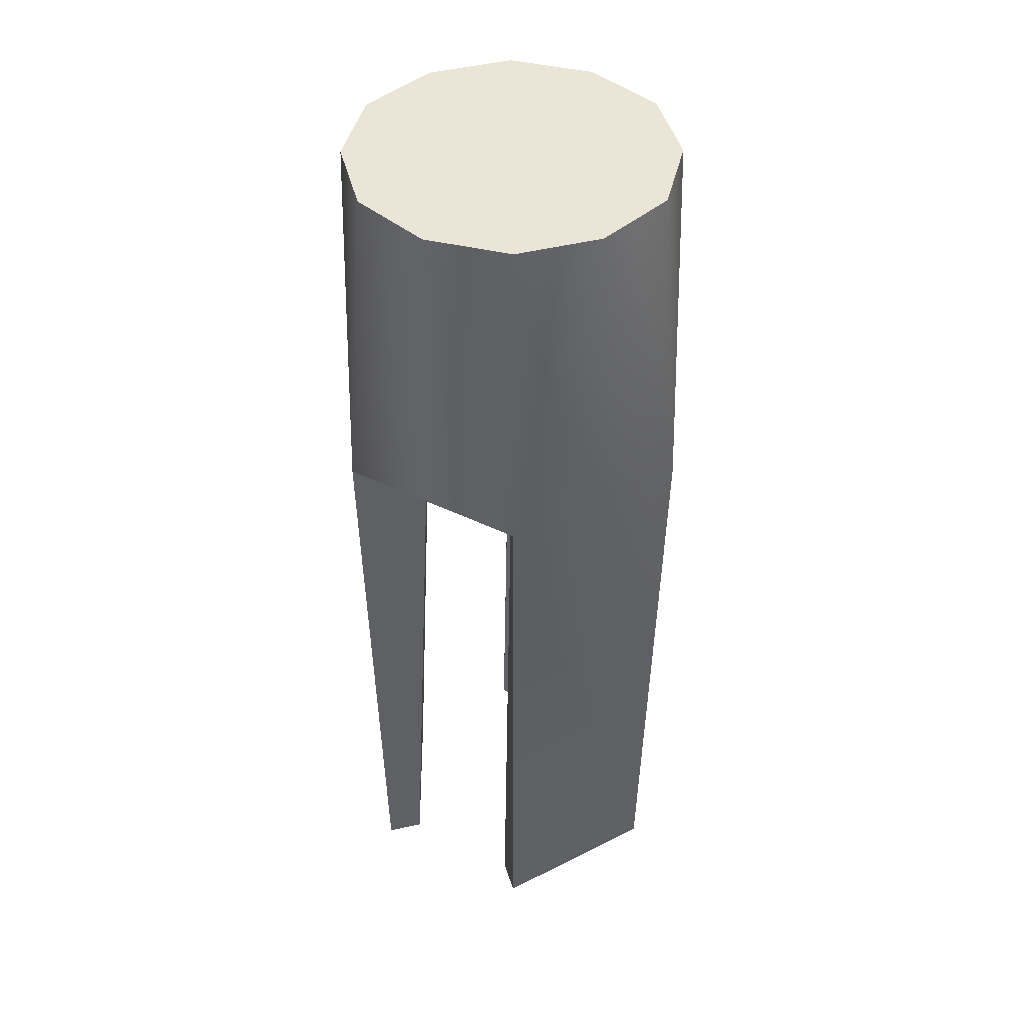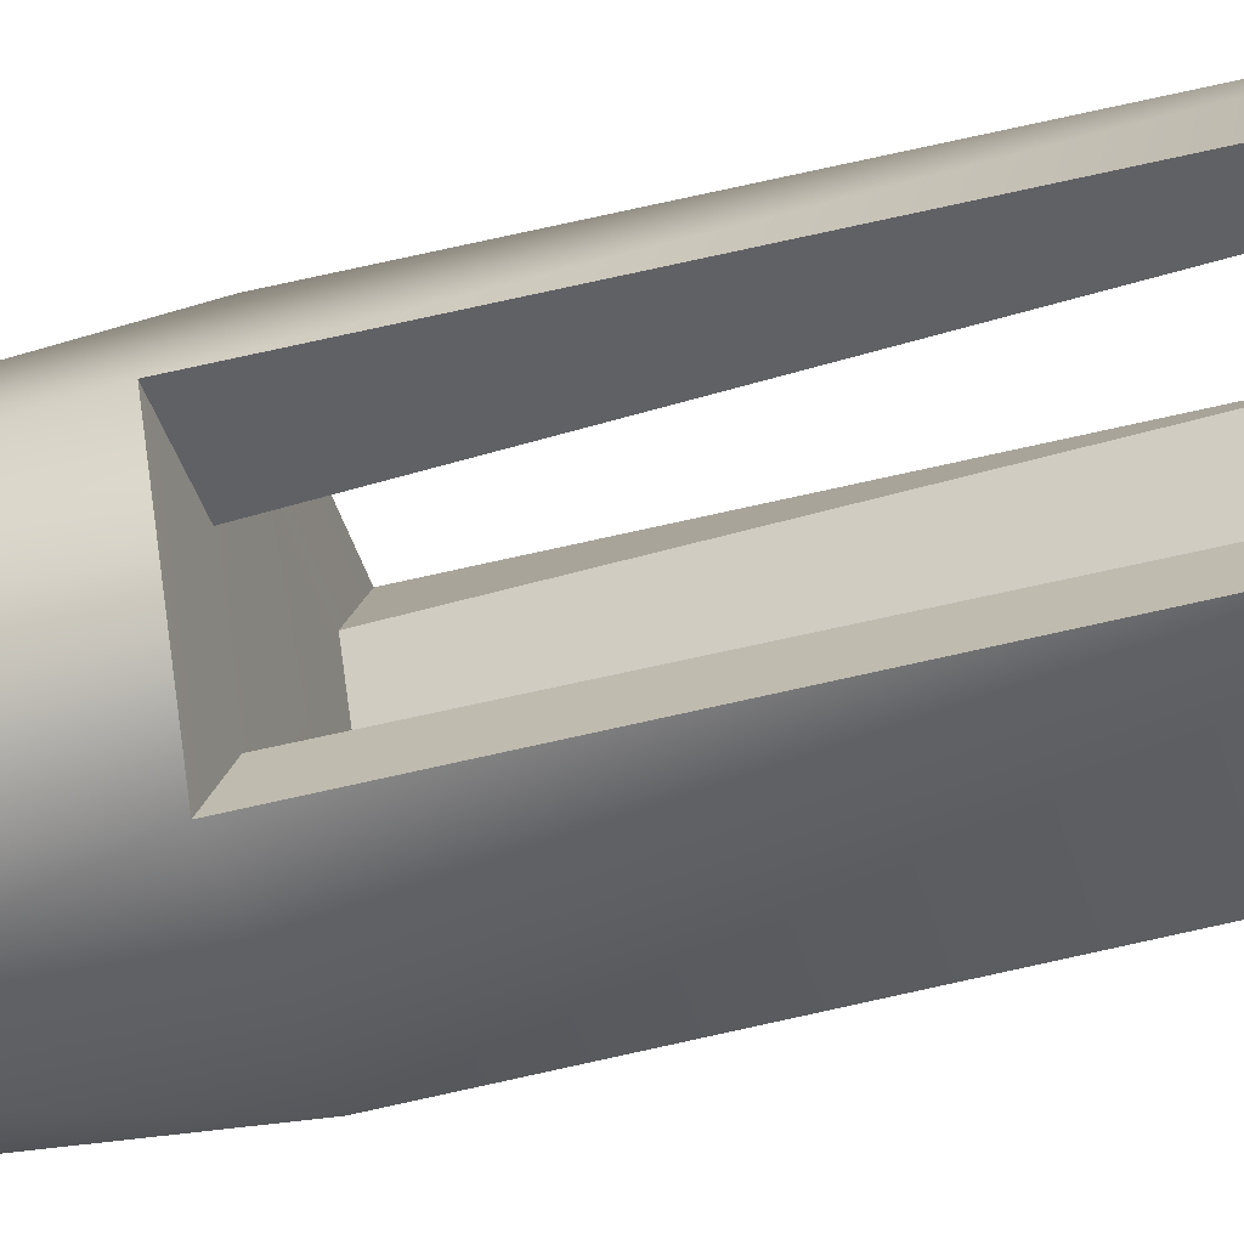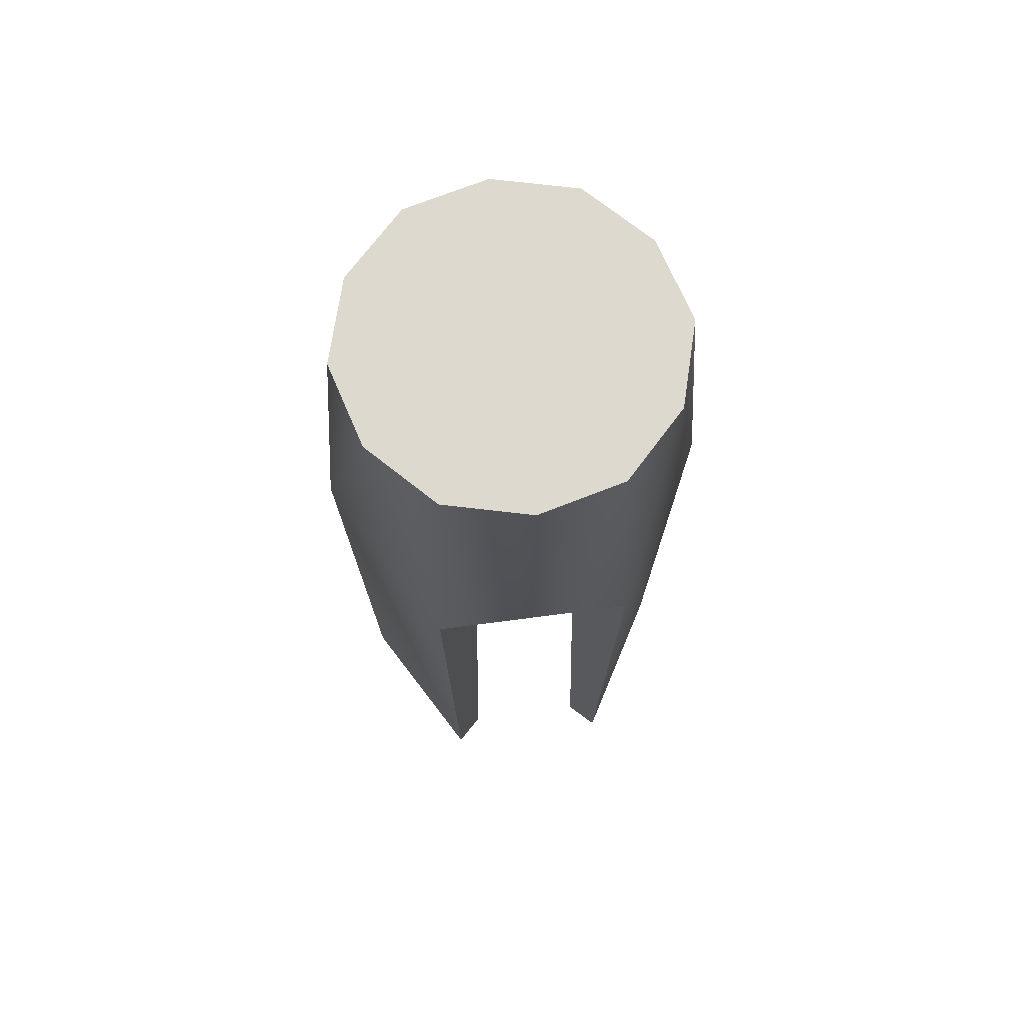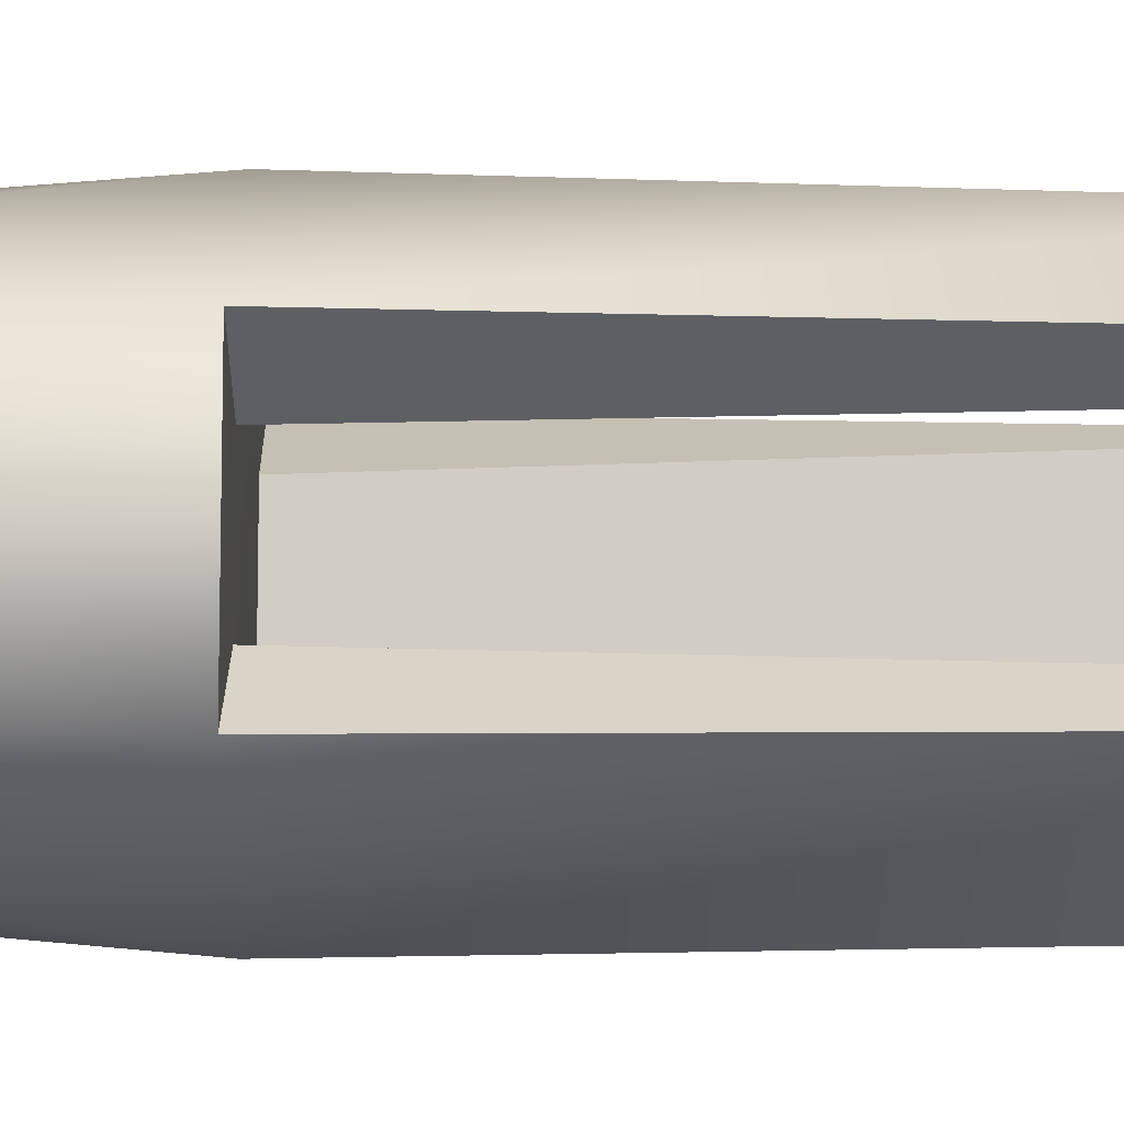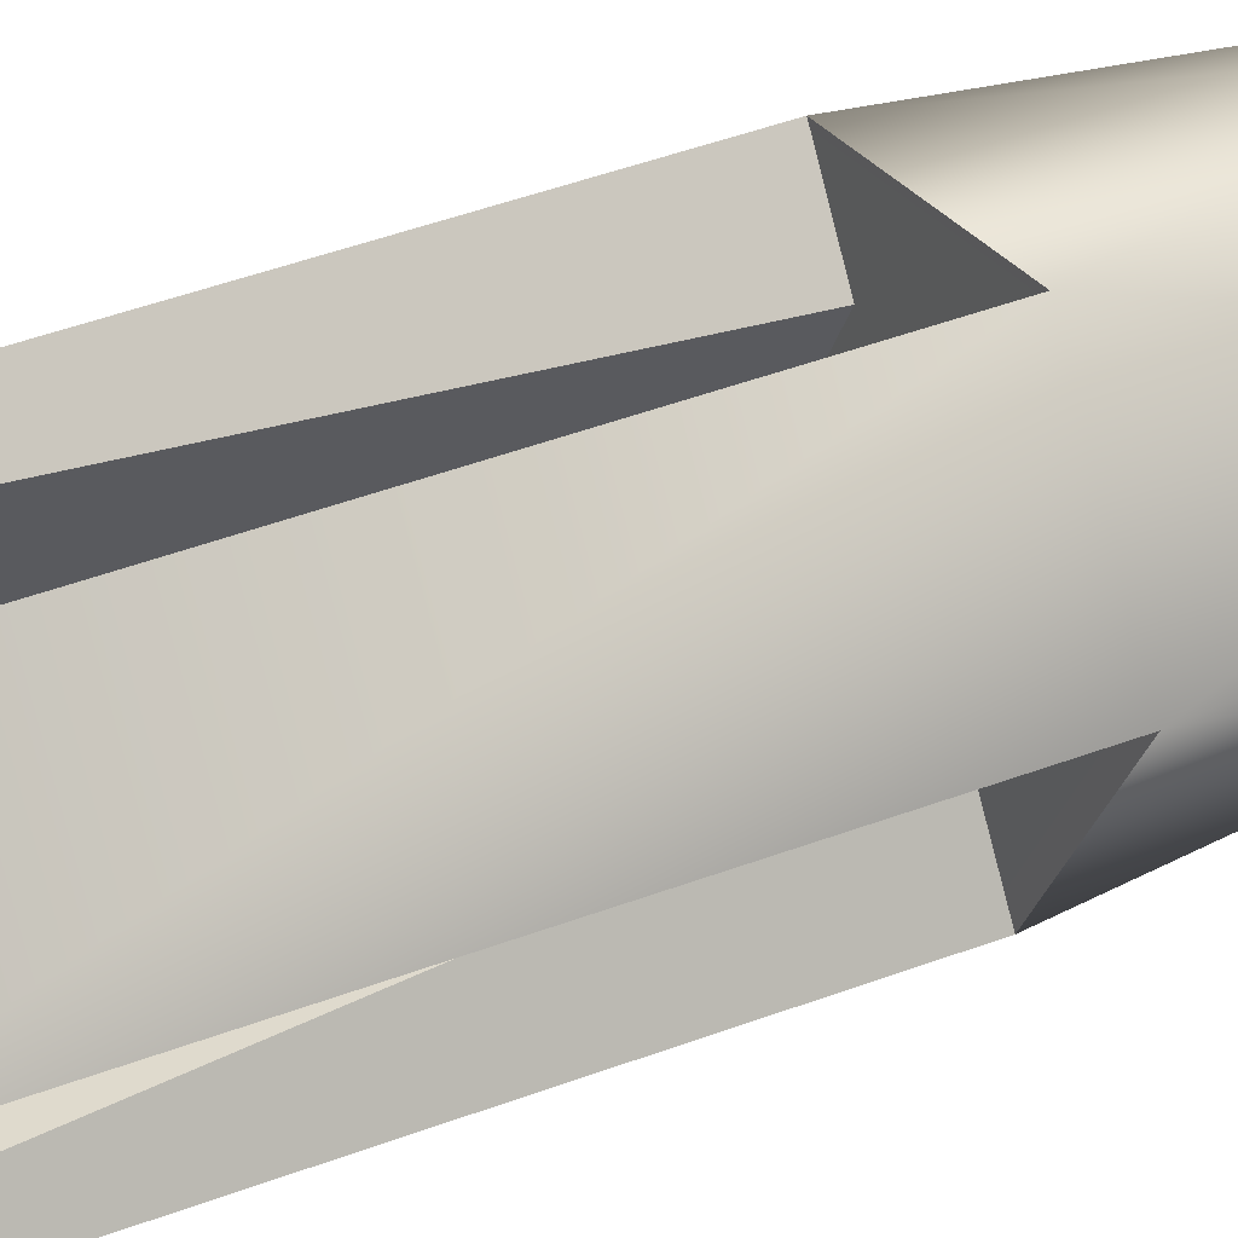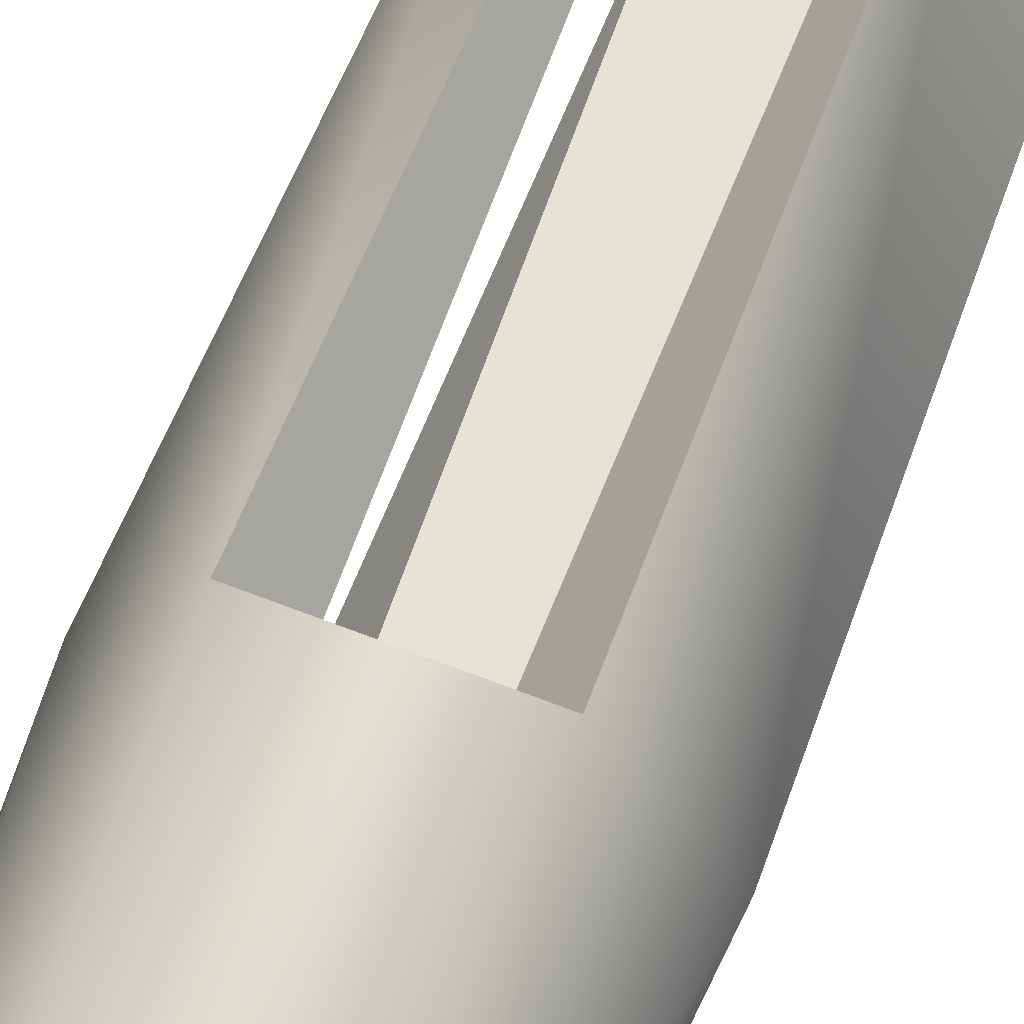
<metadata>
{"format":"obj","ext":"obj","renderer":"f3d","projection":"perspective","resolution":1024,"background":"white","views":[{"elev":44.3,"azim":149.6,"up":"+Y"},{"elev":-46.3,"azim":-73.4,"up":"+Z"},{"elev":71.7,"azim":-127.4,"up":"+Y"},{"elev":-36.3,"azim":-90.6,"up":"+Z"},{"elev":32.1,"azim":59.8,"up":"+Z"},{"elev":66.3,"azim":-158.7,"up":"+Z"}]}
</metadata>
<code>
g muzzle_ar15_dt_mdr_std_556x45_LOD1
v 4.981e-07 4.461e-05 0.009888
v 0.005 4.461e-05 0.008632
v 0.005829 -0.01982 0.01007
v 0.008587 4.461e-05 0.00493
v -0.005828 -0.01982 0.01007
v -0.004999 4.461e-05 0.008632
v 0.01166 -0.01982 -2.731e-05
v 0.01087 -0.0583 -2.731e-05
v 0.005437 -0.0583 0.009388
v 0.009999 4.461e-05 -2.73e-05
v 0.008587 4.461e-05 -0.004985
v 0.005829 -0.01982 -0.01012
v 0.005 4.461e-05 -0.008686
v -0.008586 4.461e-05 0.00493
v -0.01166 -0.01982 -2.731e-05
v -0.009998 4.461e-05 -2.73e-05
v -0.005436 -0.0583 0.009388
v -0.01087 -0.0583 -2.731e-05
v -0.008586 4.461e-05 -0.004985
v -0.005828 -0.01982 -0.01012
v -0.004999 4.461e-05 -0.008686
v 4.95e-07 4.461e-05 -0.009943
v 0.005829 -0.01982 -0.01012
v 0.005 4.461e-05 -0.008686
v -0.005436 -0.0583 -0.009443
v 0.005437 -0.0583 -0.009443
v -0.008586 4.461e-05 0.00493
v -0.009998 4.461e-05 -2.73e-05
v -0.008586 4.461e-05 -0.004985
v -0.004999 4.461e-05 0.008632
v -0.004999 4.461e-05 -0.008686
v 4.981e-07 4.461e-05 0.009888
v 4.95e-07 4.461e-05 -0.009943
v 0.005 4.461e-05 -0.008686
v 0.005 4.461e-05 0.008632
v 0.008587 4.461e-05 0.00493
v 0.008587 4.461e-05 -0.004985
v 0.009999 4.461e-05 -2.73e-05
v 0.006222 -0.01987 0.0001235
v 0.01166 -0.01982 -2.731e-05
v 0.005829 -0.01982 -0.01012
v 0.003111 -0.01987 -0.005264
v -0.006221 -0.01987 0.0001235
v -0.00311 -0.01987 -0.005264
v -0.005828 -0.01982 -0.01012
v -0.01166 -0.01982 -2.731e-05
v -0.00311 -0.01987 0.005512
v 0.003111 -0.01987 0.005512
v 0.005829 -0.01982 0.01007
v -0.005828 -0.01982 0.01007
v 0.005437 -0.0583 0.009388
v 0.003817 -0.0583 0.007818
v 0.003111 -0.01987 0.005512
v 0.005829 -0.01982 0.01007
v 0.005437 -0.0583 -0.009443
v 0.004887 -0.0583 -0.007255
v 0.003111 -0.01987 -0.005264
v 0.005829 -0.01982 -0.01012
v -0.01087 -0.0583 -2.731e-05
v -0.008702 -0.0583 -0.000645
v -0.006221 -0.01987 0.0001235
v -0.01166 -0.01982 -2.731e-05
v 0.01166 -0.01982 -2.731e-05
v 0.006222 -0.01987 0.0001235
v 0.008703 -0.0583 -0.000645
v 0.01087 -0.0583 -2.731e-05
v 0.008703 -0.0583 -0.000645
v 0.003817 -0.0583 0.007818
v 0.005437 -0.0583 0.009388
v 0.01087 -0.0583 -2.731e-05
v -0.005828 -0.01982 0.01007
v -0.00311 -0.01987 0.005512
v -0.003816 -0.0583 0.007818
v -0.005436 -0.0583 0.009388
v -0.003816 -0.0583 0.007818
v -0.008702 -0.0583 -0.000645
v -0.01087 -0.0583 -2.731e-05
v -0.005436 -0.0583 0.009388
v -0.005828 -0.01982 -0.01012
v -0.00311 -0.01987 -0.005264
v -0.004886 -0.0583 -0.007255
v -0.005436 -0.0583 -0.009443
v -0.004886 -0.0583 -0.007255
v 0.004887 -0.0583 -0.007255
v 0.005437 -0.0583 -0.009443
v -0.005436 -0.0583 -0.009443
v 0.003111 -0.01987 -0.005264
v 0.004887 -0.0583 -0.007255
v -0.004886 -0.0583 -0.007255
v -0.00311 -0.01987 -0.005264
v -0.006221 -0.01987 0.0001235
v -0.008702 -0.0583 -0.000645
v -0.003816 -0.0583 0.007818
v -0.00311 -0.01987 0.005512
v 0.003111 -0.01987 0.005512
v 0.003817 -0.0583 0.007818
v 0.008703 -0.0583 -0.000645
v 0.006222 -0.01987 0.0001235
g muzzle_ar15_dt_mdr_std_556x45_LOD1_0
f 3 2 1
f 2 3 4
f 3 1 5
f 1 6 5
f 3 7 4
f 7 3 8
f 3 9 8
f 7 10 4
f 10 7 11
f 7 12 11
f 12 13 11
f 5 6 14
f 5 14 15
f 14 16 15
f 5 15 17
f 15 18 17
f 15 16 19
f 15 19 20
f 19 21 20
f 20 21 22
f 20 22 23
f 22 24 23
f 20 23 25
f 23 26 25
f 29 28 27
f 29 27 30
f 31 29 30
f 31 30 32
f 33 31 32
f 34 33 32
f 35 34 32
f 35 36 34
f 36 37 34
f 36 38 37
f 41 40 39
f 42 41 39
f 42 39 43
f 44 42 43
f 44 43 45
f 43 46 45
f 43 39 47
f 39 48 47
f 48 49 47
f 49 50 47
f 53 52 51
f 54 53 51
f 57 56 55
f 58 57 55
f 61 60 59
f 62 61 59
f 65 64 63
f 66 65 63
f 69 68 67
f 70 69 67
f 73 72 71
f 74 73 71
f 77 76 75
f 78 77 75
f 81 80 79
f 82 81 79
f 85 84 83
f 86 85 83
f 89 88 87
f 90 89 87
f 93 92 91
f 94 93 91
f 97 96 95
f 98 97 95

</code>
